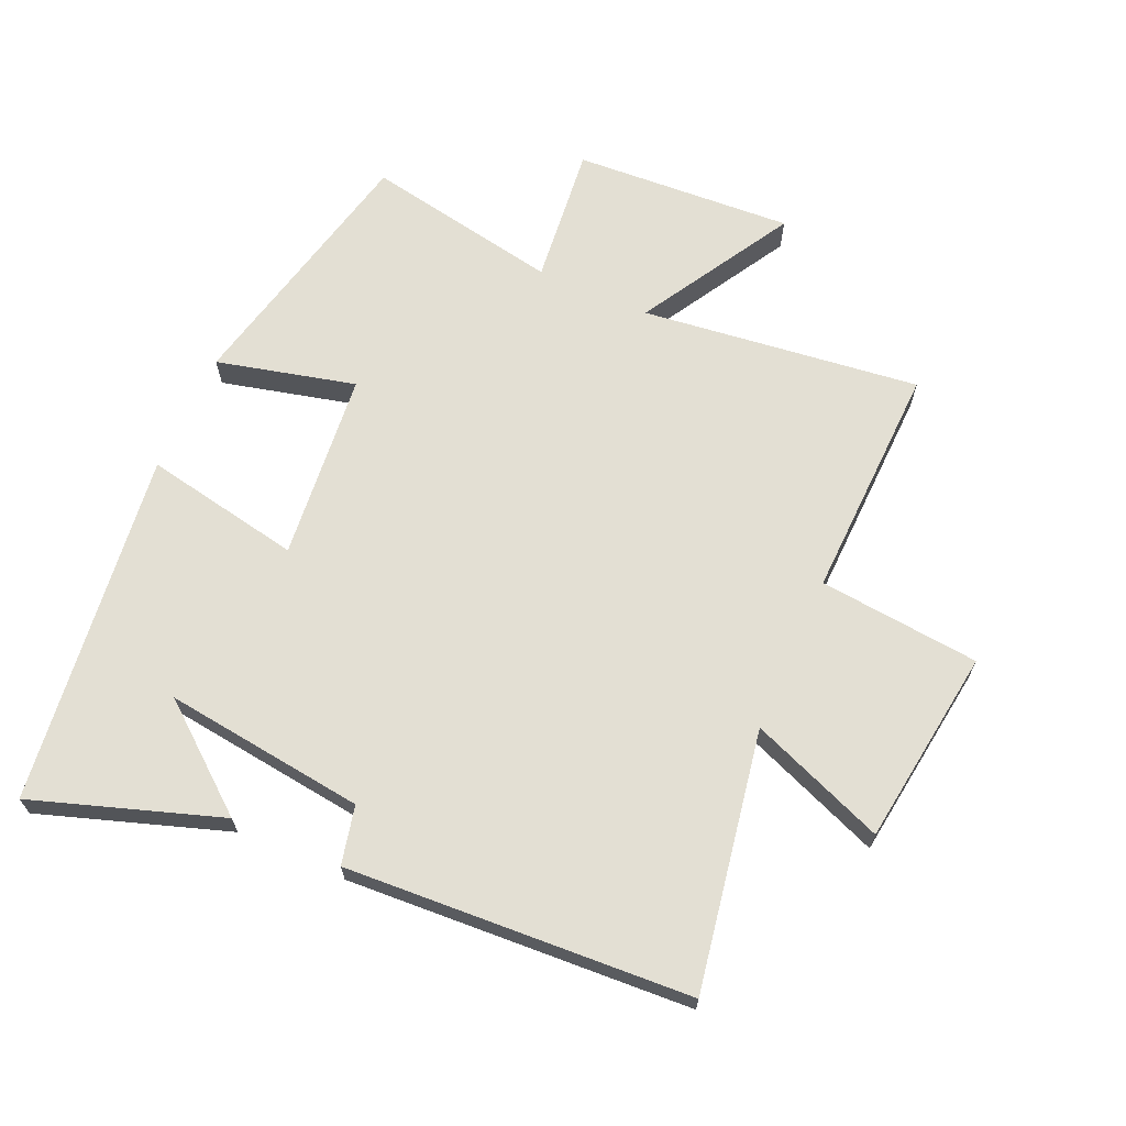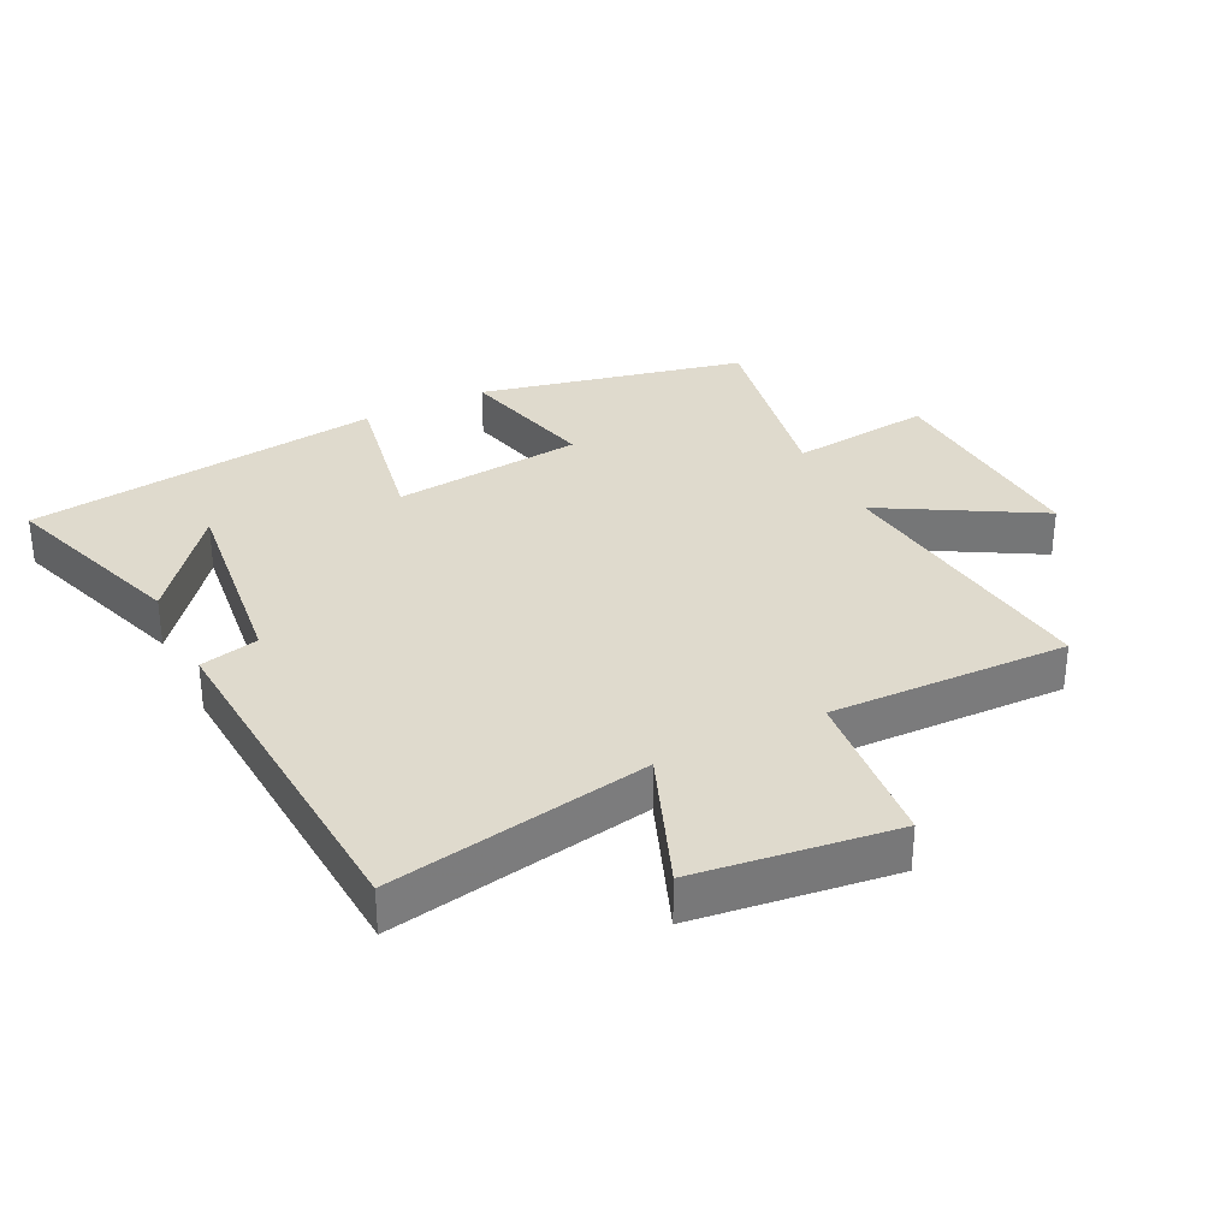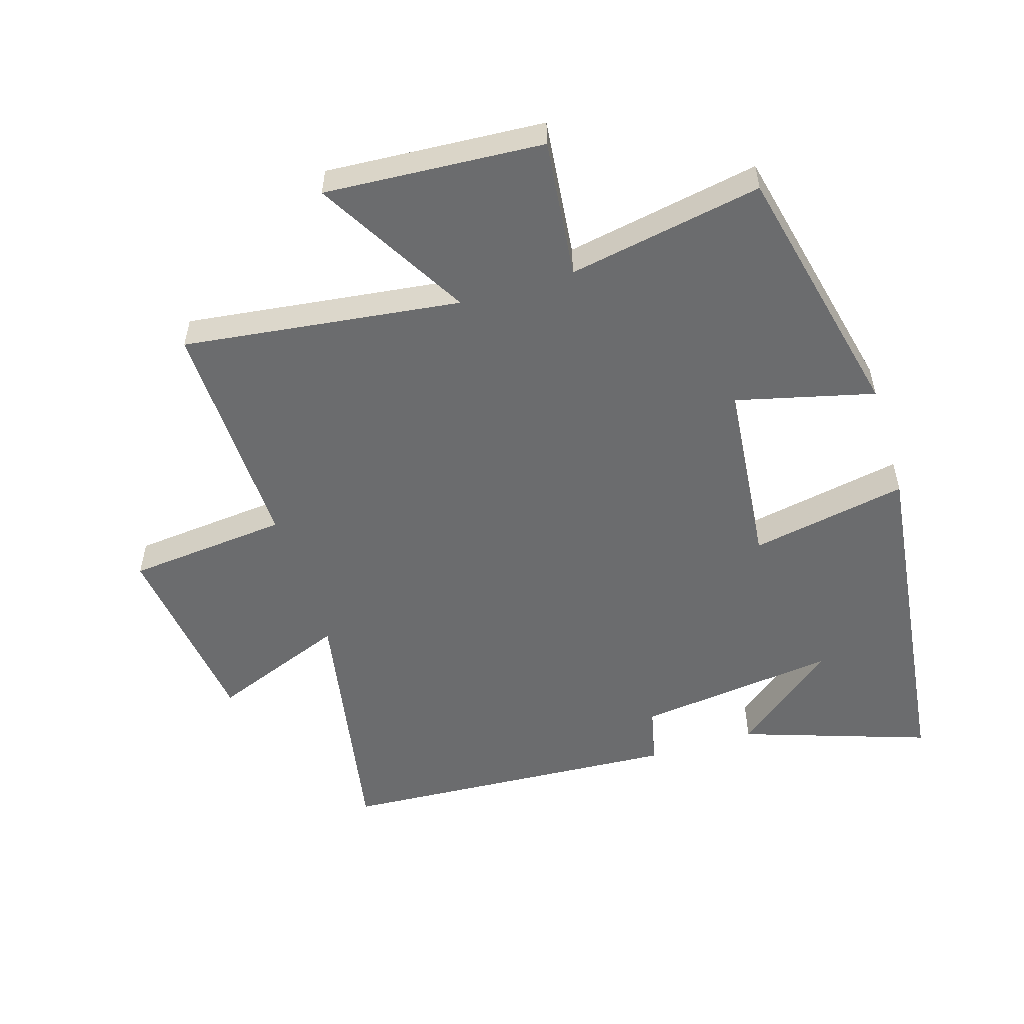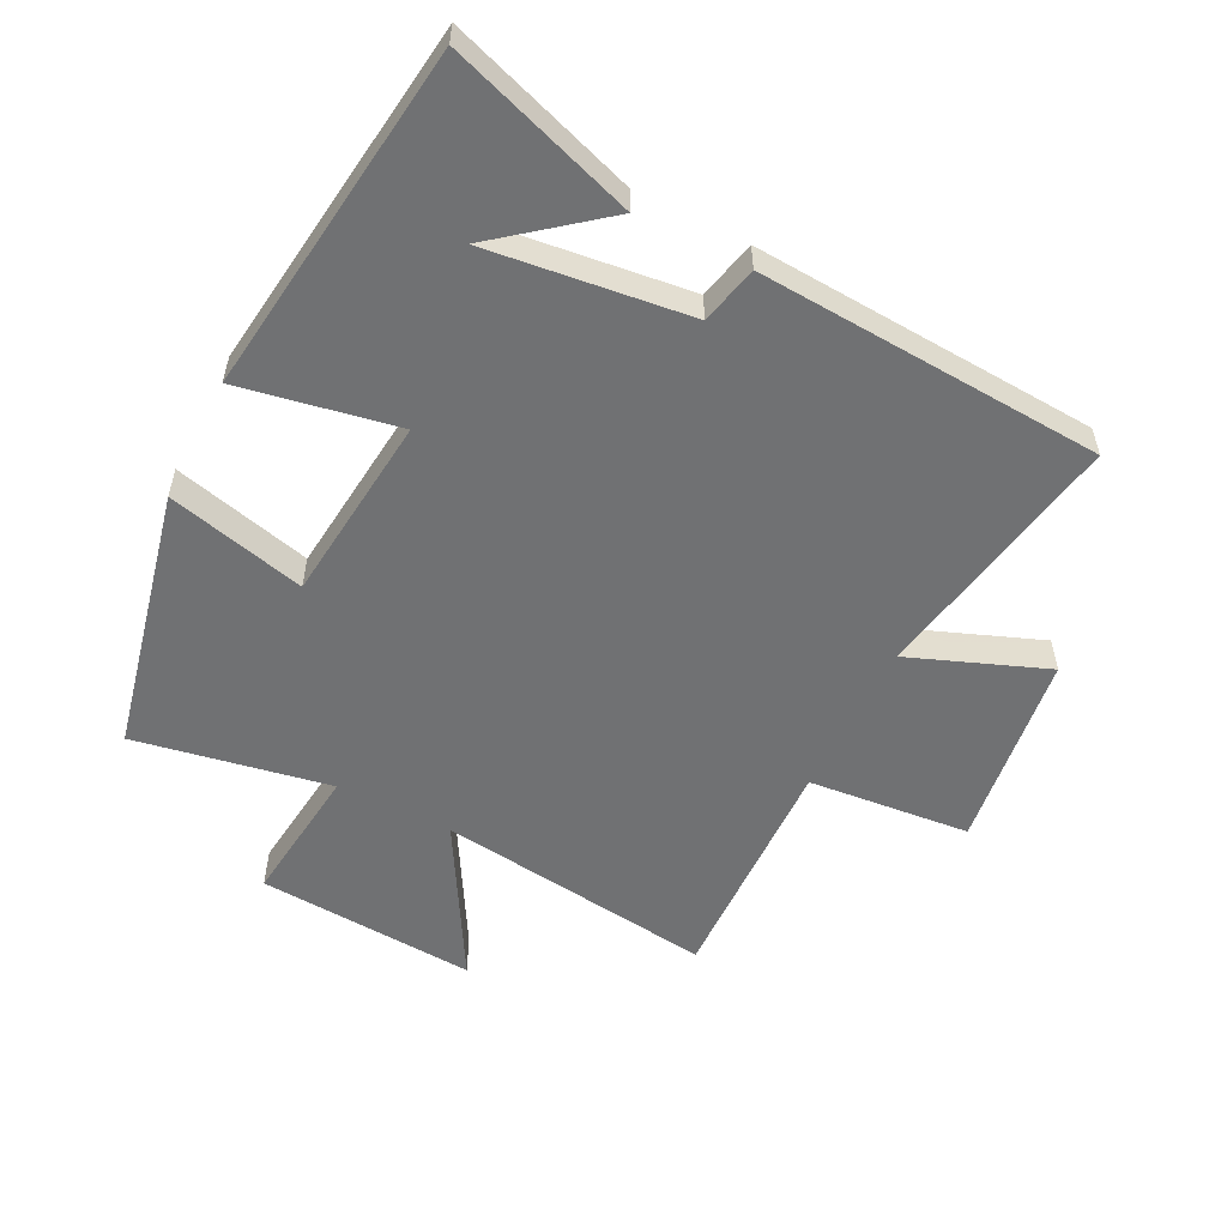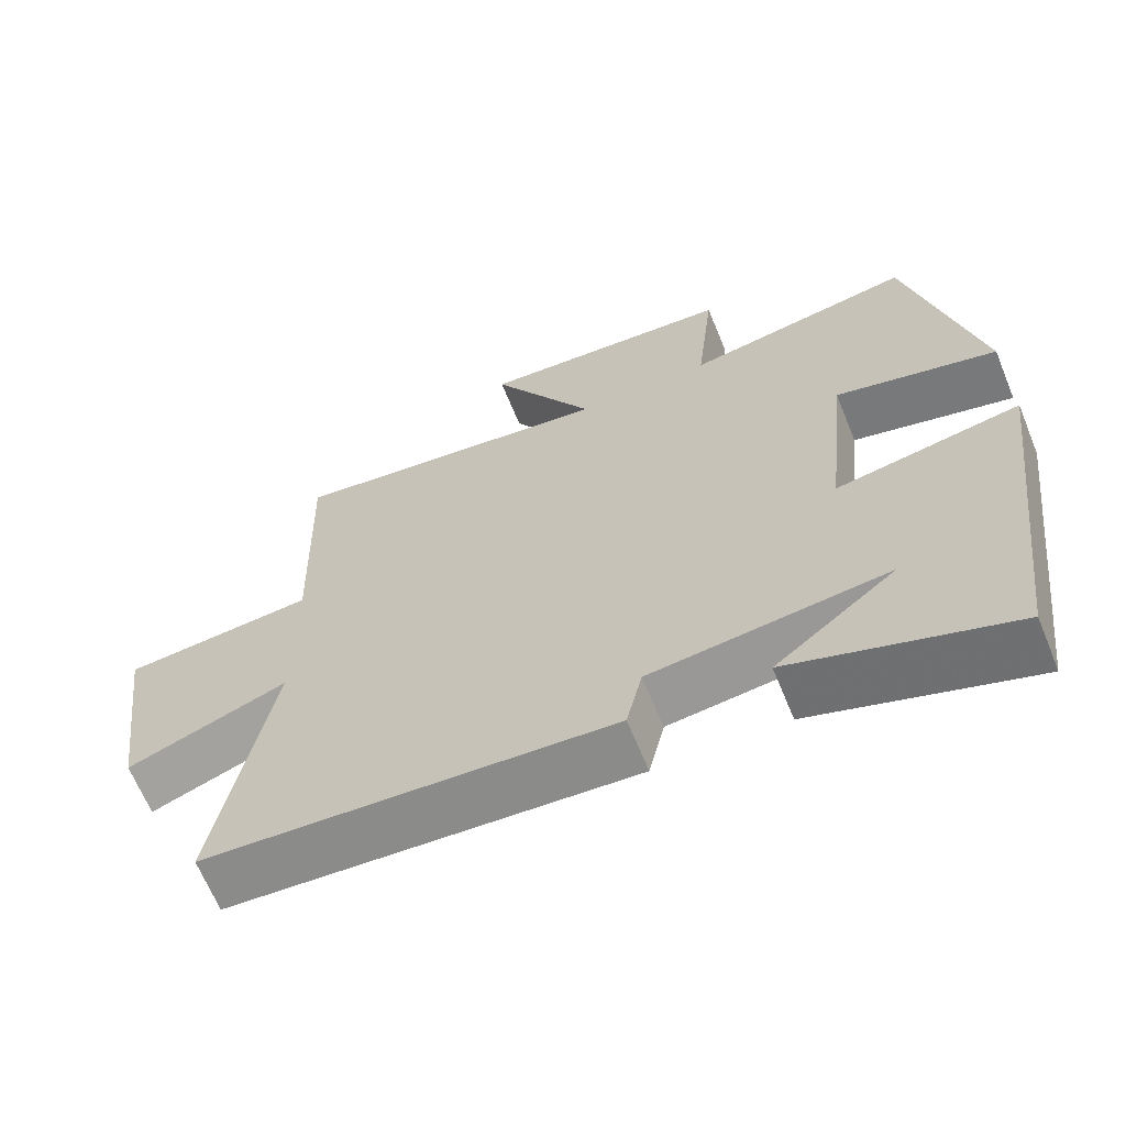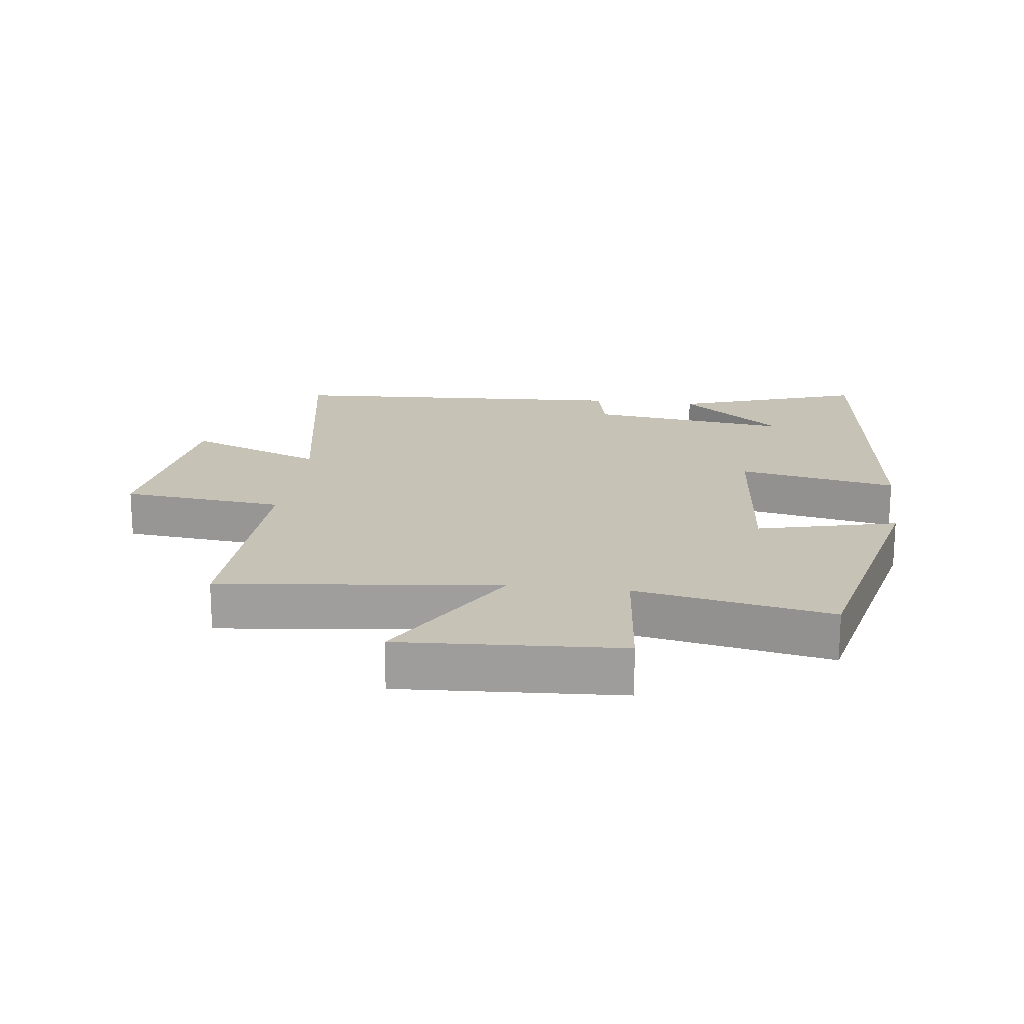
<metadata>
{"format":"obj","ext":"obj","renderer":"f3d","projection":"perspective","resolution":1024,"background":"white","views":[{"elev":66.9,"azim":-155.9,"up":"+Y"},{"elev":32.9,"azim":-116.5,"up":"+Y"},{"elev":-53.6,"azim":17.2,"up":"+Y"},{"elev":-55.2,"azim":153.2,"up":"+Y"},{"elev":-65.5,"azim":22.2,"up":"+Z"},{"elev":18.9,"azim":7.5,"up":"+Y"}]}
</metadata>
<code>
v -0.51 0.07 0.555
v -0.076 0.07 0.5
v -0.214 0.07 0.74
v 0.128 0.07 0.718
v 0.104 0.07 0.5
v 0.408 0.07 0.556
v 0.5 0.07 0.147
v 0.284 0.07 0.201
v 0.254 0.07 -0.093
v 0.5 0.07 -0.047
v 0.431 0.07 -0.599
v 0.139 0.07 -0.5
v 0.3 0.07 -0.371
v -0.014 0.07 -0.409
v -0.035 0.07 -0.5
v -0.573 0.07 -0.467
v -0.5 0.07 -0.064
v -0.712 0.07 -0.146
v -0.752 0.07 0.162
v -0.5 0.07 0.186
v -0.51 0 0.555
v -0.076 0 0.5
v -0.214 0 0.74
v 0.128 0 0.718
v 0.104 0 0.5
v 0.408 0 0.556
v 0.5 0 0.147
v 0.284 0 0.201
v 0.254 0 -0.093
v 0.5 0 -0.047
v 0.431 0 -0.599
v 0.139 0 -0.5
v 0.3 0 -0.371
v -0.014 0 -0.409
v -0.035 0 -0.5
v -0.573 0 -0.467
v -0.5 0 -0.064
v -0.712 0 -0.146
v -0.752 0 0.162
v -0.5 0 0.186
f 17 18 19 20
f 14 15 16 17
f 13 14 17 20
f 11 12 13
f 9 10 11 13
f 20 1 2
f 13 20 2
f 9 13 2
f 5 6 7 8
f 5 8 9 2
f 2 3 4 5
f 40 39 38 37
f 37 36 35 34
f 40 37 34 33
f 33 32 31
f 33 31 30 29
f 22 21 40
f 22 40 33
f 22 33 29
f 28 27 26 25
f 22 29 28 25
f 25 24 23 22
f 1 21 22 2
f 2 22 23 3
f 3 23 24 4
f 4 24 25 5
f 5 25 26 6
f 6 26 27 7
f 7 27 28 8
f 8 28 29 9
f 9 29 30 10
f 10 30 31 11
f 11 31 32 12
f 12 32 33 13
f 13 33 34 14
f 14 34 35 15
f 15 35 36 16
f 16 36 37 17
f 17 37 38 18
f 18 38 39 19
f 19 39 40 20
f 20 40 21 1

</code>
